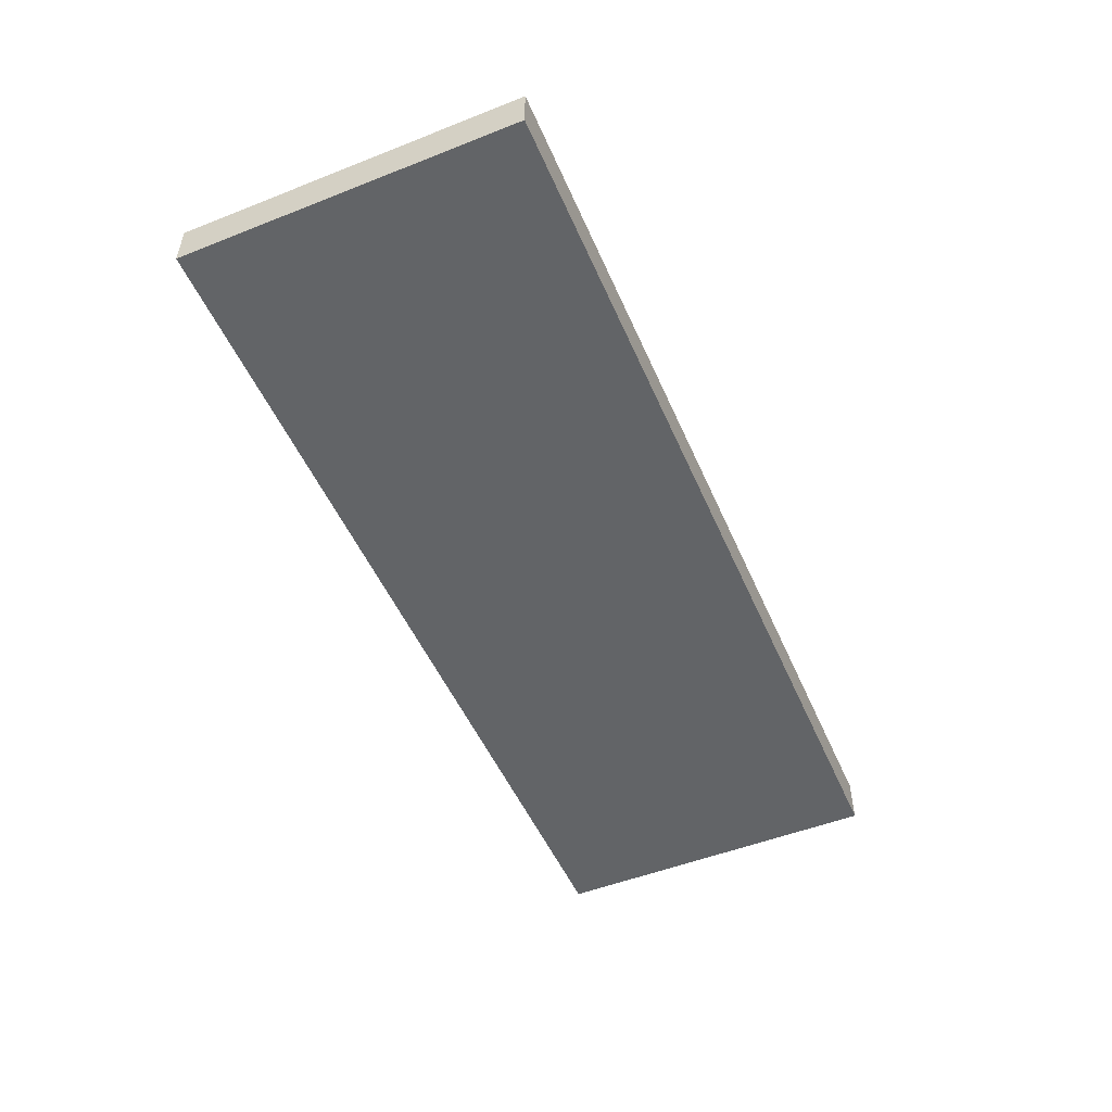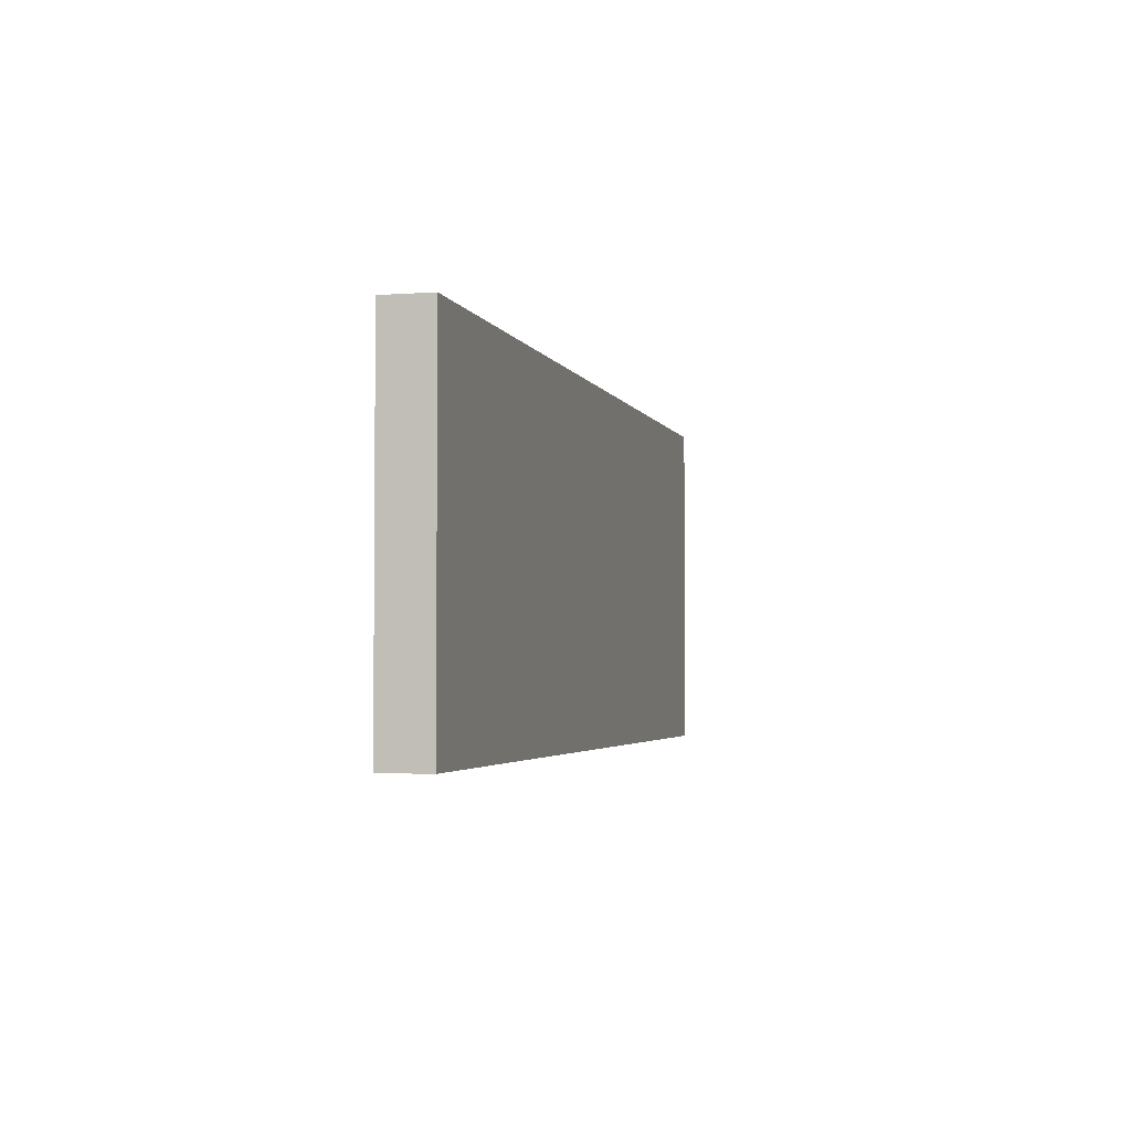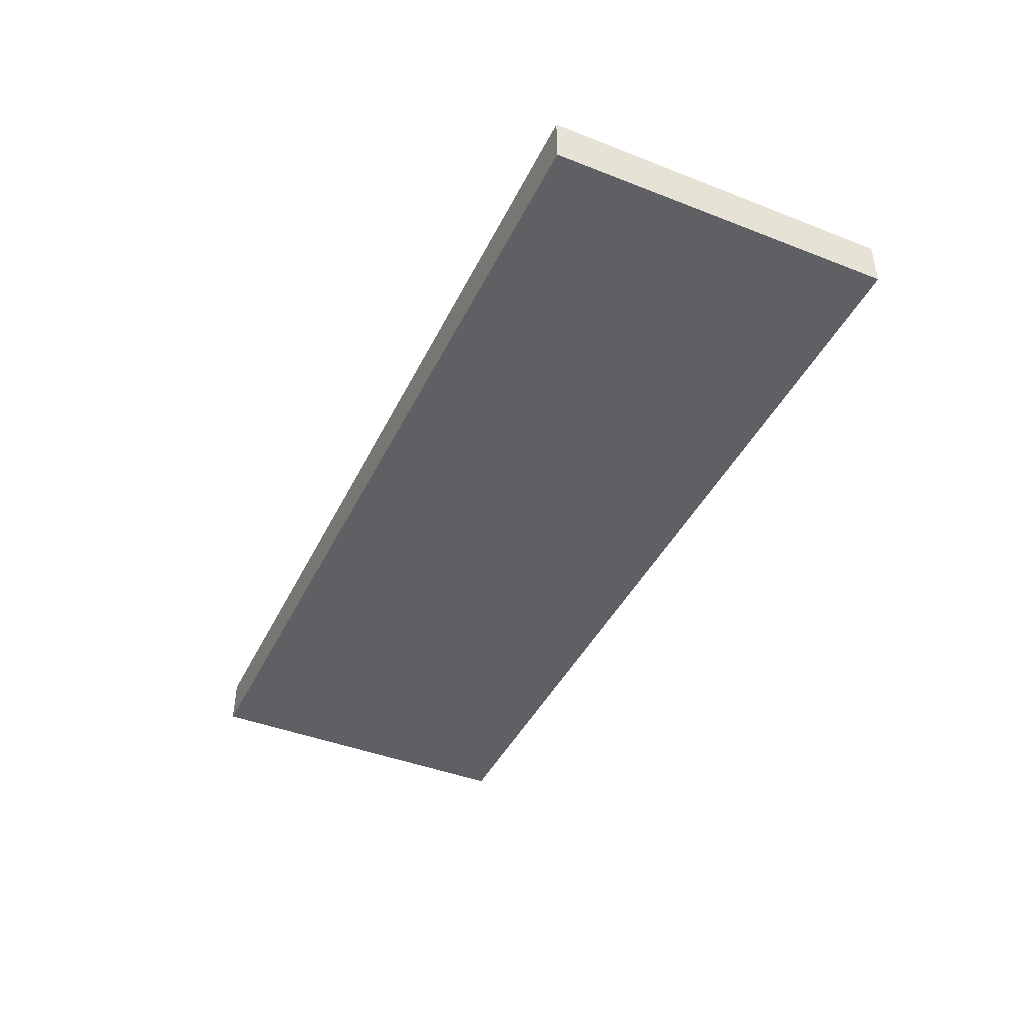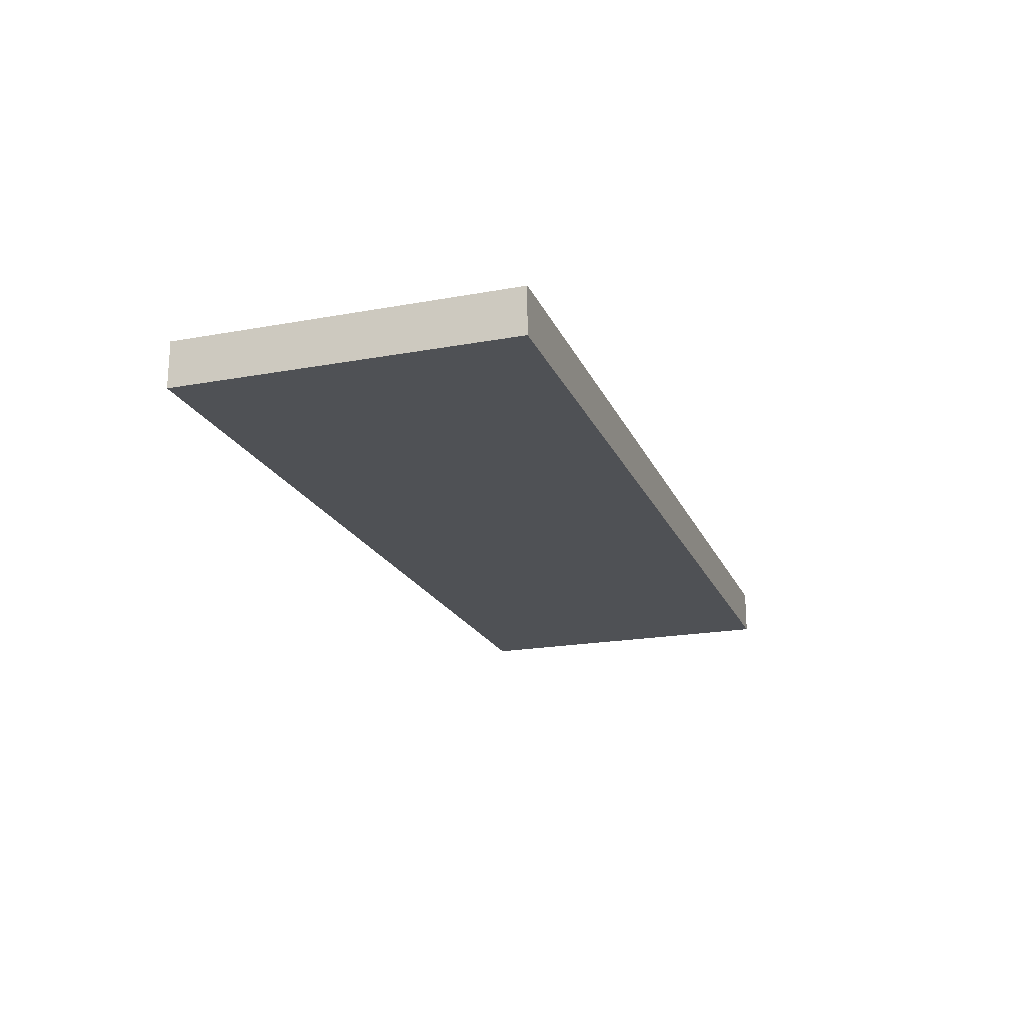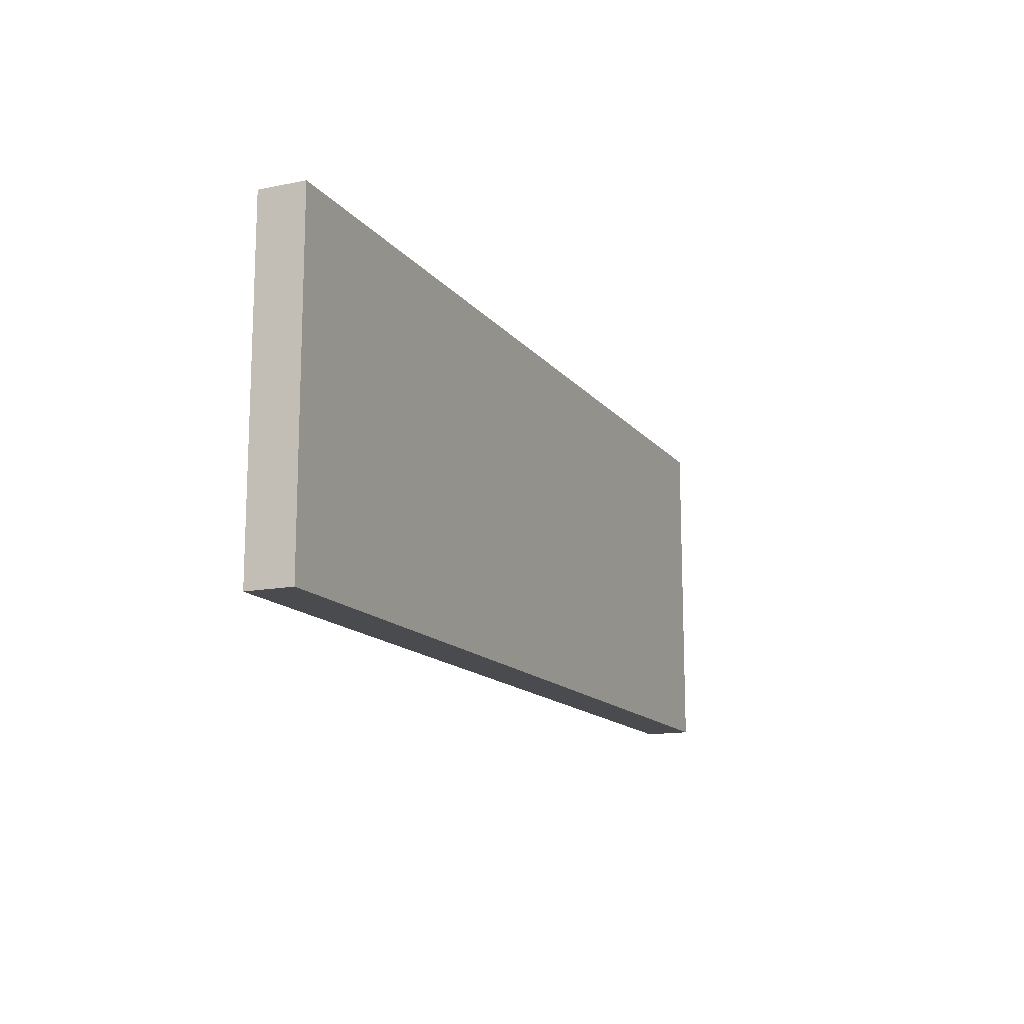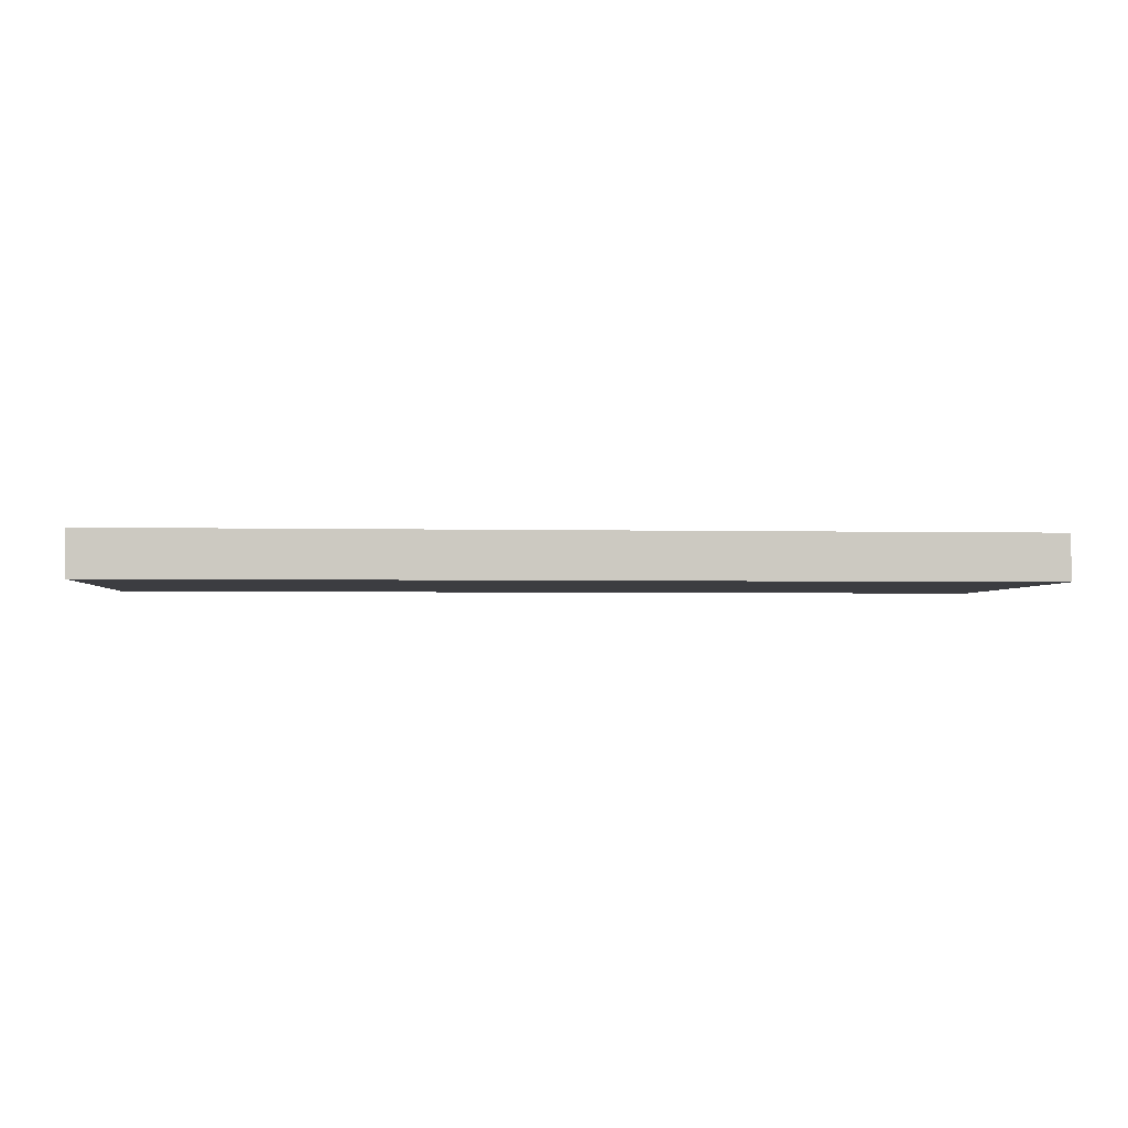
<metadata>
{"format":"obj","ext":"obj","renderer":"f3d","projection":"perspective","resolution":1024,"background":"white","views":[{"elev":-51.1,"azim":-66.8,"up":"+Z"},{"elev":-3.0,"azim":104.1,"up":"+Y"},{"elev":-43.0,"azim":-114.8,"up":"+Z"},{"elev":-20.1,"azim":-71.4,"up":"+Z"},{"elev":-14.3,"azim":114.1,"up":"+Y"},{"elev":-2.7,"azim":-4.7,"up":"+Z"}]}
</metadata>
<code>
v -1.018 -0.3727 0
v 1.018 -0.3727 0
v -1.018 -0.3727 0.1018
v 1.018 -0.3727 0.1018
v -1.018 0.3727 0.1018
v 1.018 0.3727 0.1018
v -1.018 0.3727 0
v 1.018 0.3727 0
v -0.883 -0.2993 0.1018
v 0.883 -0.2993 0.1018
v 0.883 0.2993 0.1018
v -0.883 0.2993 0.1018
f 1 2 4 3
f 9 10 11 12
f 5 6 8 7
f 7 8 2 1
f 2 8 6 4
f 7 1 3 5
f 3 4 10 9
f 4 6 11 10
f 6 5 12 11
f 5 3 9 12

</code>
